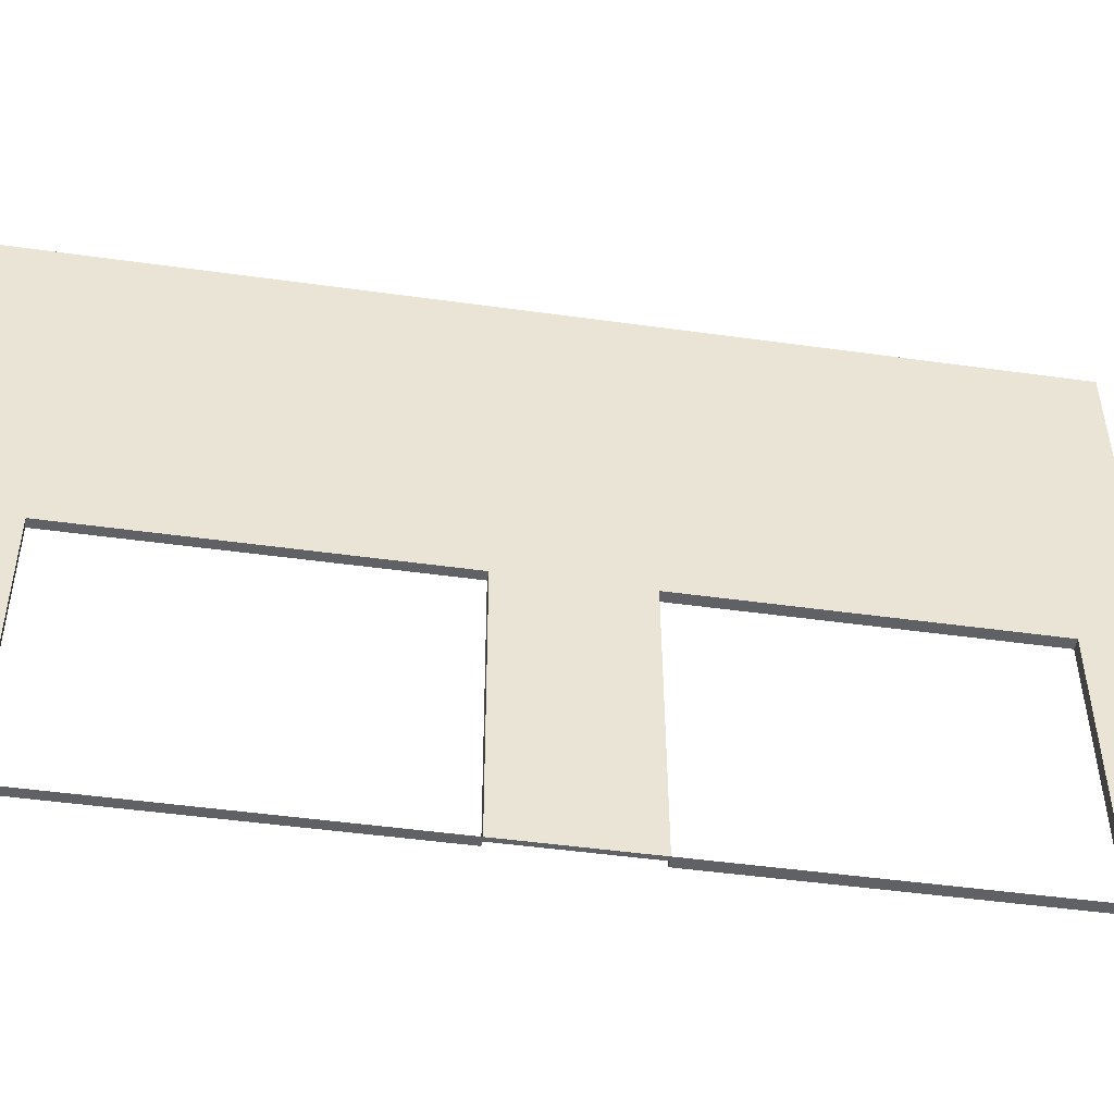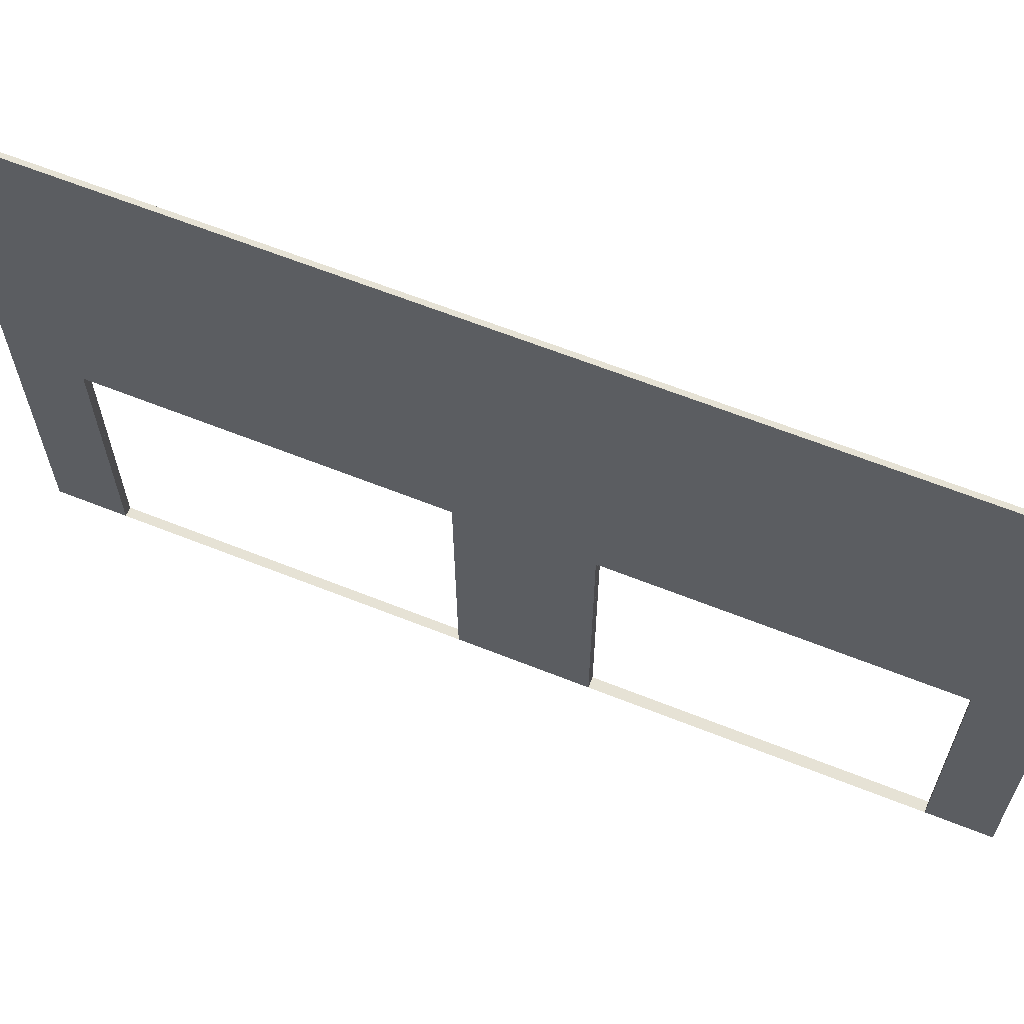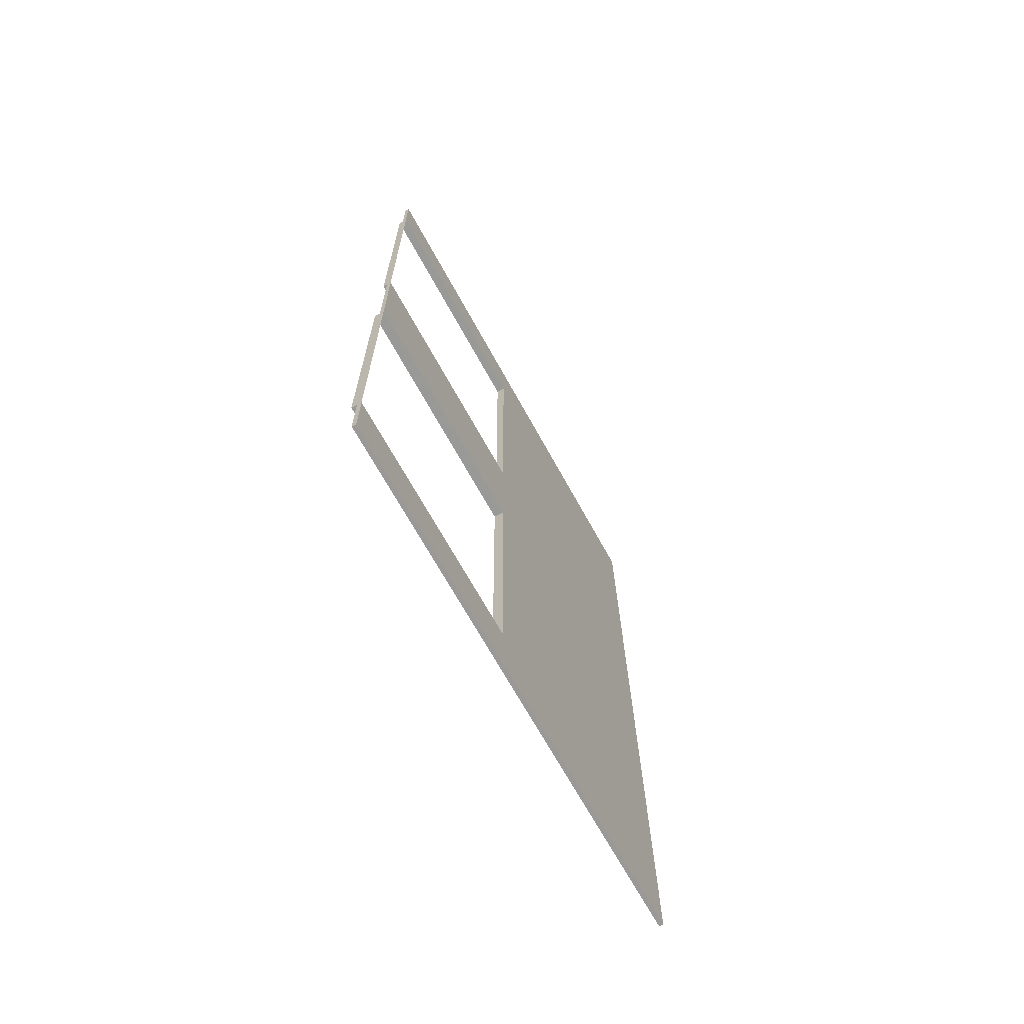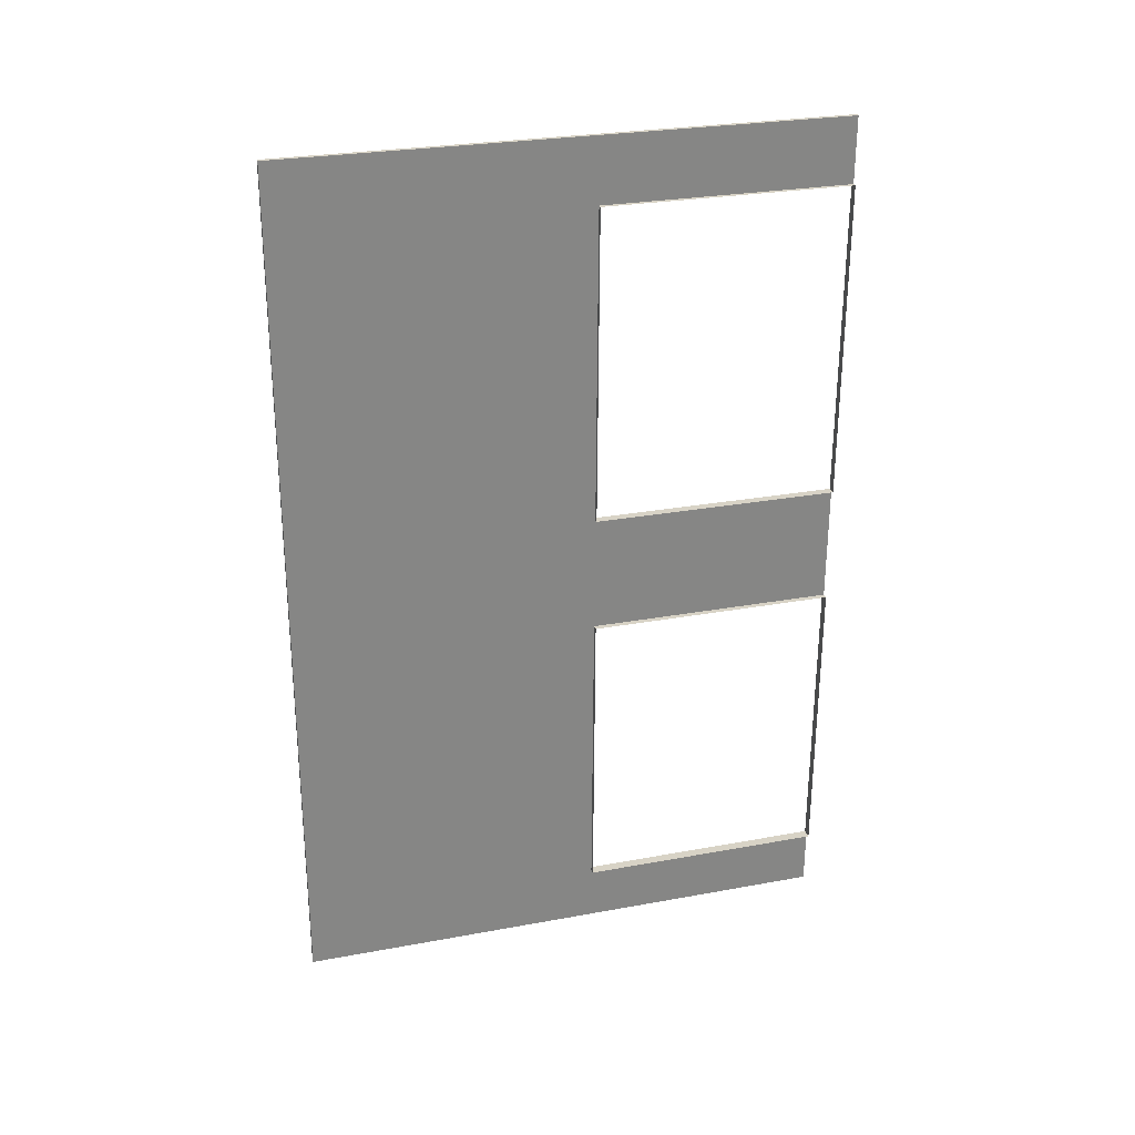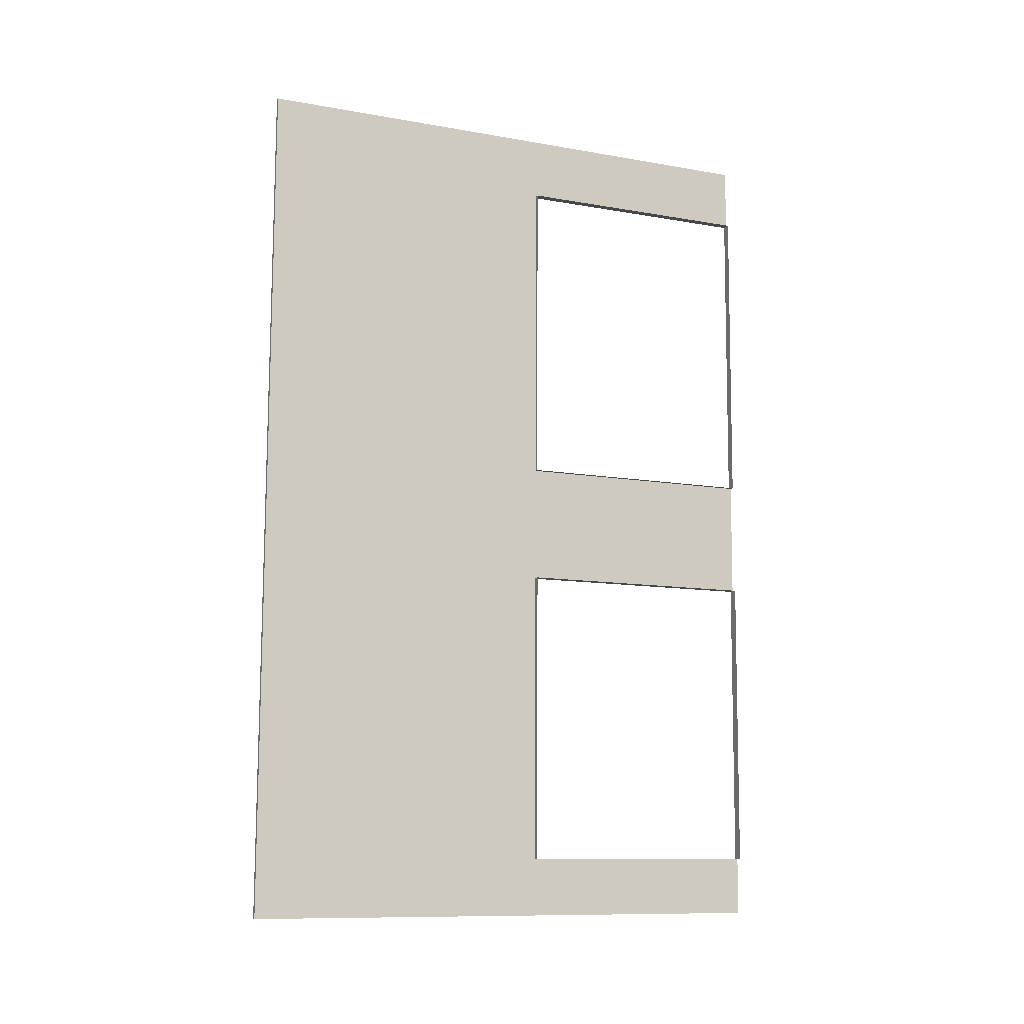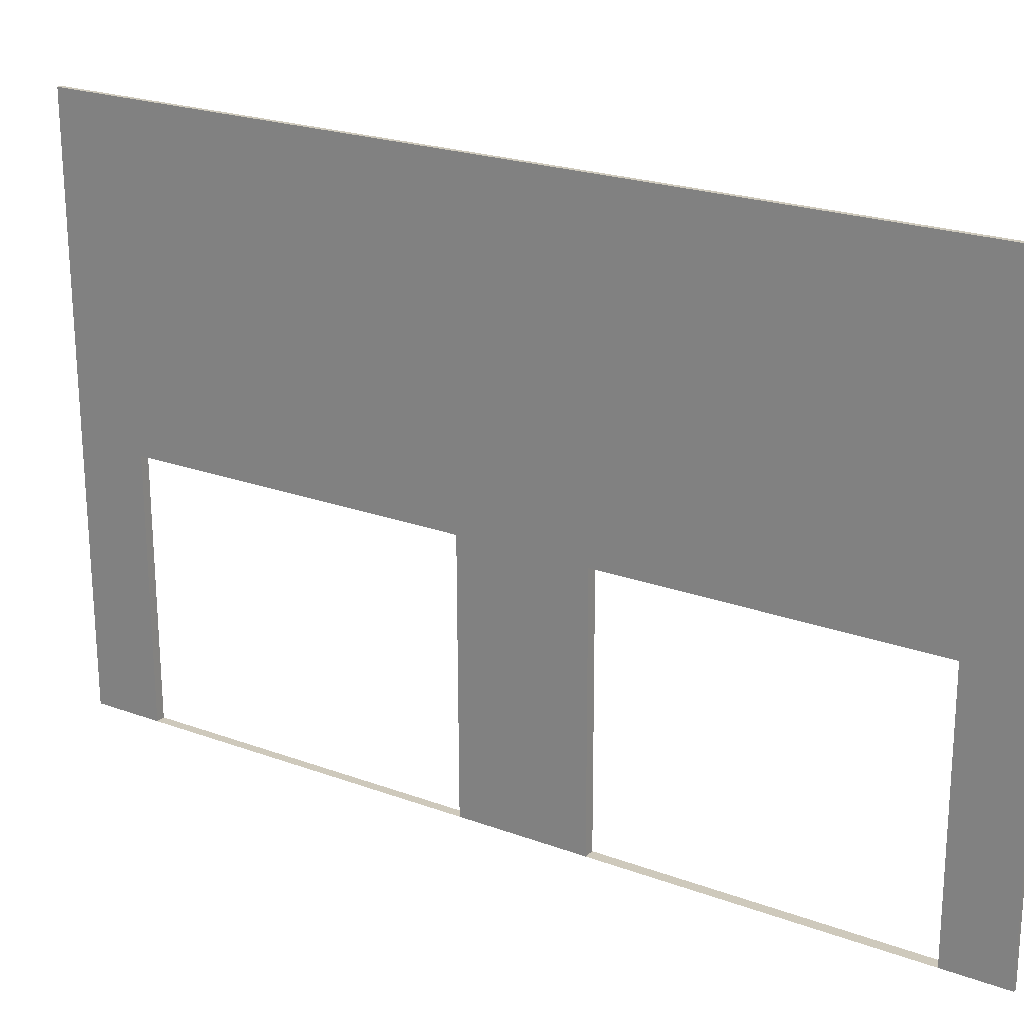
<metadata>
{"format":"obj","ext":"obj","renderer":"f3d","projection":"perspective","resolution":1024,"background":"white","views":[{"elev":-48.3,"azim":80.9,"up":"+Y"},{"elev":63.9,"azim":111.9,"up":"+Y"},{"elev":-69.0,"azim":28.9,"up":"+Z"},{"elev":27.9,"azim":-105.9,"up":"+Z"},{"elev":-10.4,"azim":-113.7,"up":"+Z"},{"elev":22.5,"azim":122.7,"up":"+Y"}]}
</metadata>
<code>
g default
v 11.66 -0.06232 11.47
v 11.7 0.02704 -12.1
v 11.78 -0.06232 11.48
v 11.82 0.02704 -12.1
v 11.78 15.06 11.53
v 11.82 15.15 -12.05
v 11.66 15.06 11.53
v 11.7 15.15 -12.05
v 11.66 -0.05559 9.699
v 11.66 15.07 9.75
v 11.78 15.07 9.75
v 11.78 -0.05559 9.699
v 11.82 6.814 -12.08
v 11.7 6.814 -12.08
v 11.66 6.732 9.722
v 11.66 6.725 11.5
v 11.78 6.725 11.5
v 11.78 6.732 9.722
v 11.8 -0.02267 1.014
v 11.8 6.765 1.037
v 11.8 15.1 1.065
v 11.68 15.1 1.065
v 11.68 6.765 1.037
v 11.68 -0.02267 1.014
v 11.81 0.02092 -10.49
v 11.81 6.808 -10.46
v 11.81 15.14 -10.43
v 11.7 15.14 -10.44
v 11.7 6.808 -10.46
v 11.7 0.02092 -10.49
v 11.8 6.777 -2.236
v 11.8 -0.01026 -2.258
v 11.68 -0.01026 -2.258
v 11.68 6.777 -2.236
v 11.68 15.11 -2.208
v 11.8 15.11 -2.208
v 11.56 -0.02267 1.014
v 11.56 6.765 1.037
v 11.54 6.732 9.722
v 11.54 -0.05559 9.699
v 11.54 0.02092 -10.49
v 11.54 6.808 -10.46
v 11.53 6.777 -2.236
v 11.53 -0.01026 -2.258
g polySurface25polySurface22polySurface20polySurface18polySurface16polySurface14polySurface12
f 12 9 24 19
f 11 18 20 21
f 10 11 21 22
f 22 23 15 10
f 13 14 8 6
f 7 16 17 5
f 7 10 15 16
f 5 11 10 7
f 17 18 11 5
f 1 9 12 3
f 2 14 13 4
f 16 15 9 1
f 17 16 1 3
f 3 12 18 17
f 36 31 26 27
f 35 36 27 28
f 28 29 34 35
f 32 33 30 25
f 13 26 25 4
f 27 26 13 6
f 28 27 6 8
f 14 29 28 8
f 30 29 14 2
f 25 30 2 4
f 32 31 20 19
f 19 24 33 32
f 24 23 34 33
f 35 34 23 22
f 22 21 36 35
f 21 20 31 36
f 19 20 38 37
f 20 18 39 38
f 18 12 40 39
f 12 19 37 40
f 25 26 42 41
f 26 31 43 42
f 31 32 44 43
f 32 25 41 44

</code>
